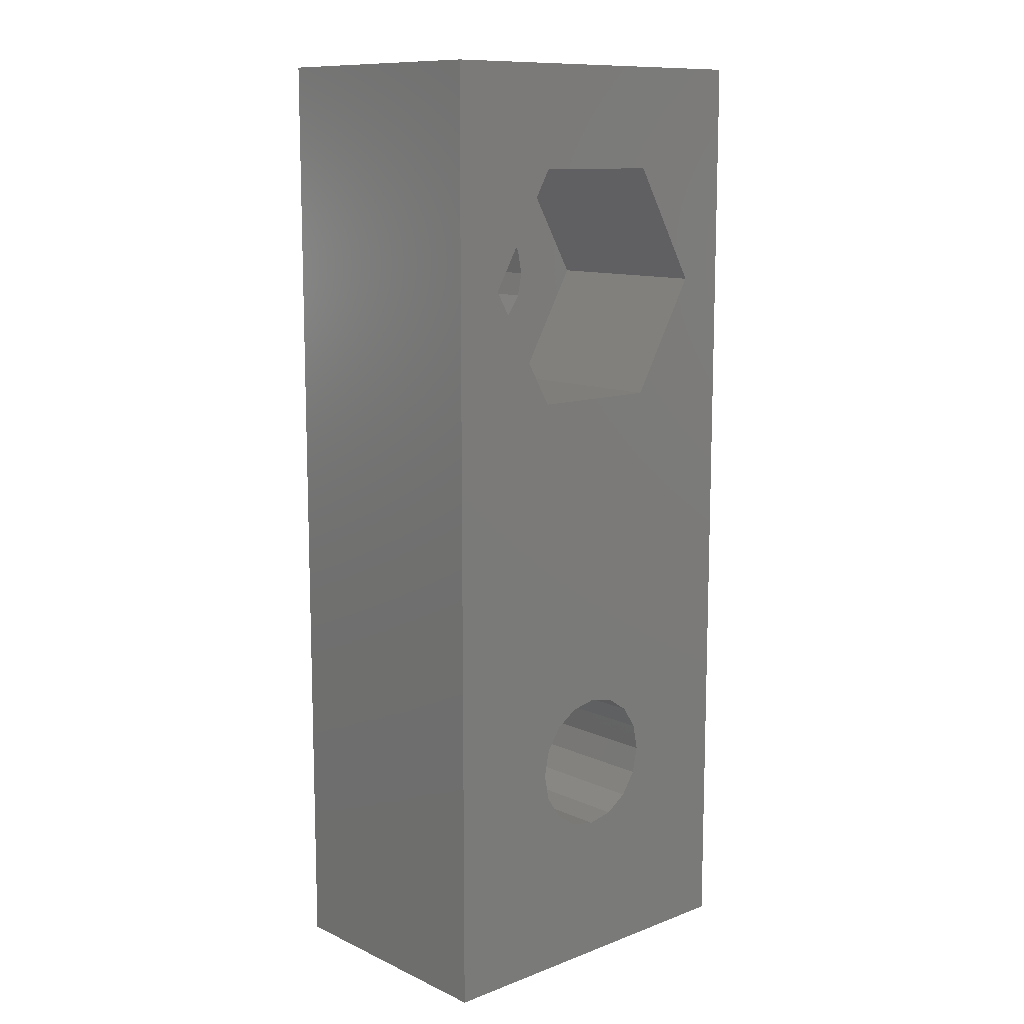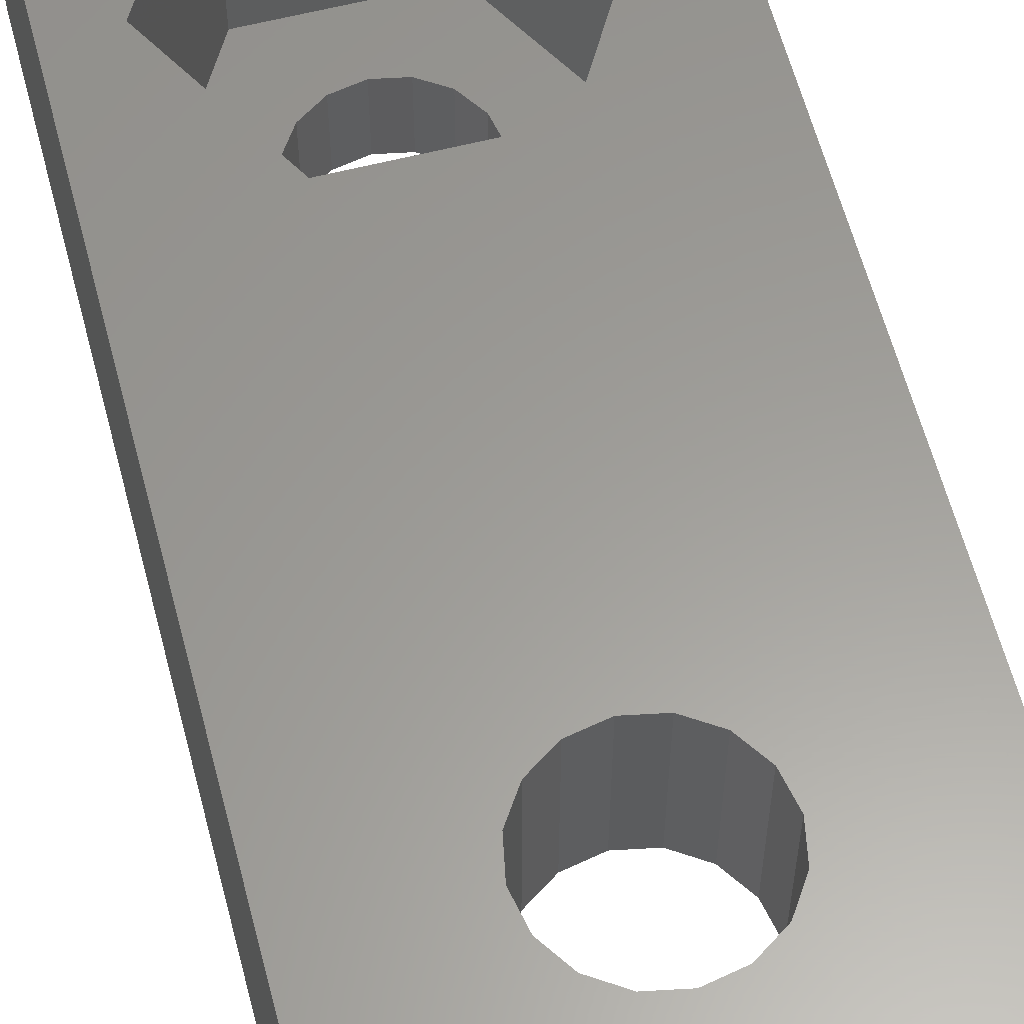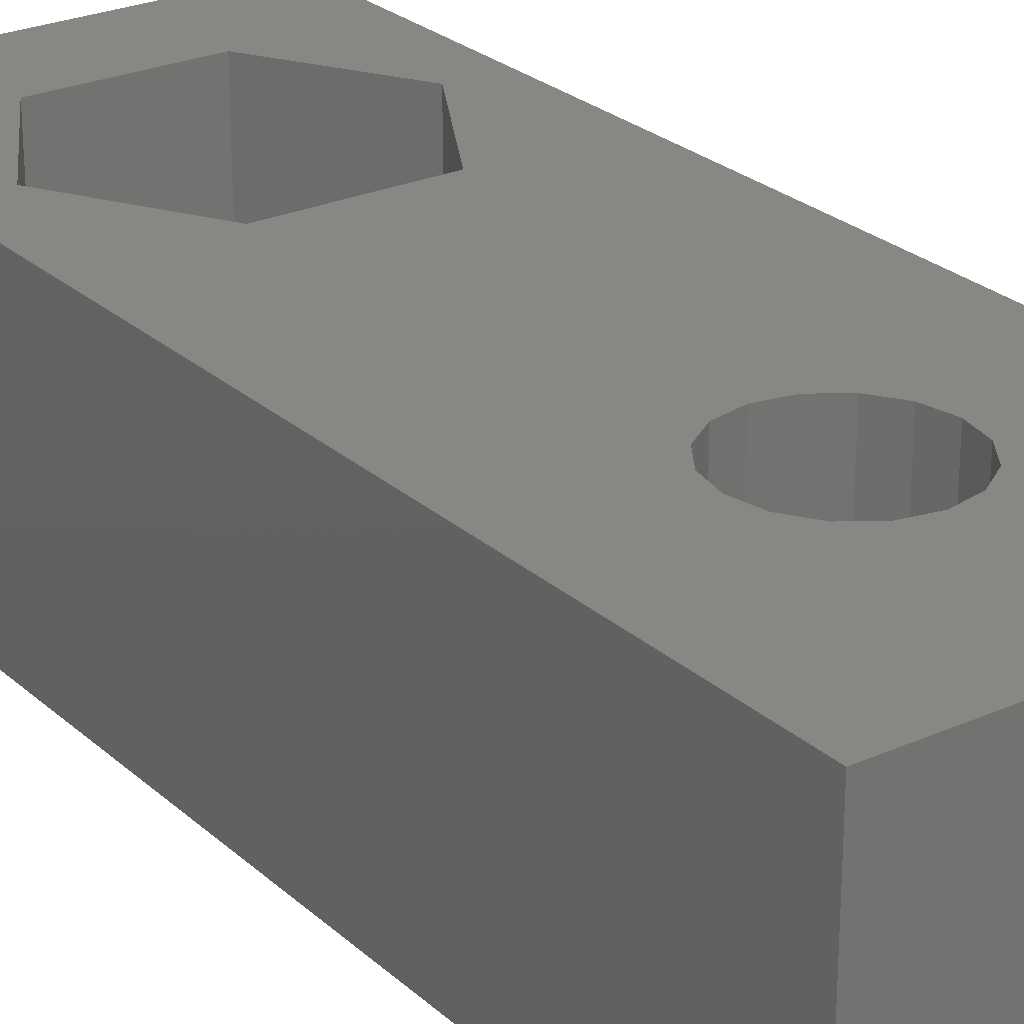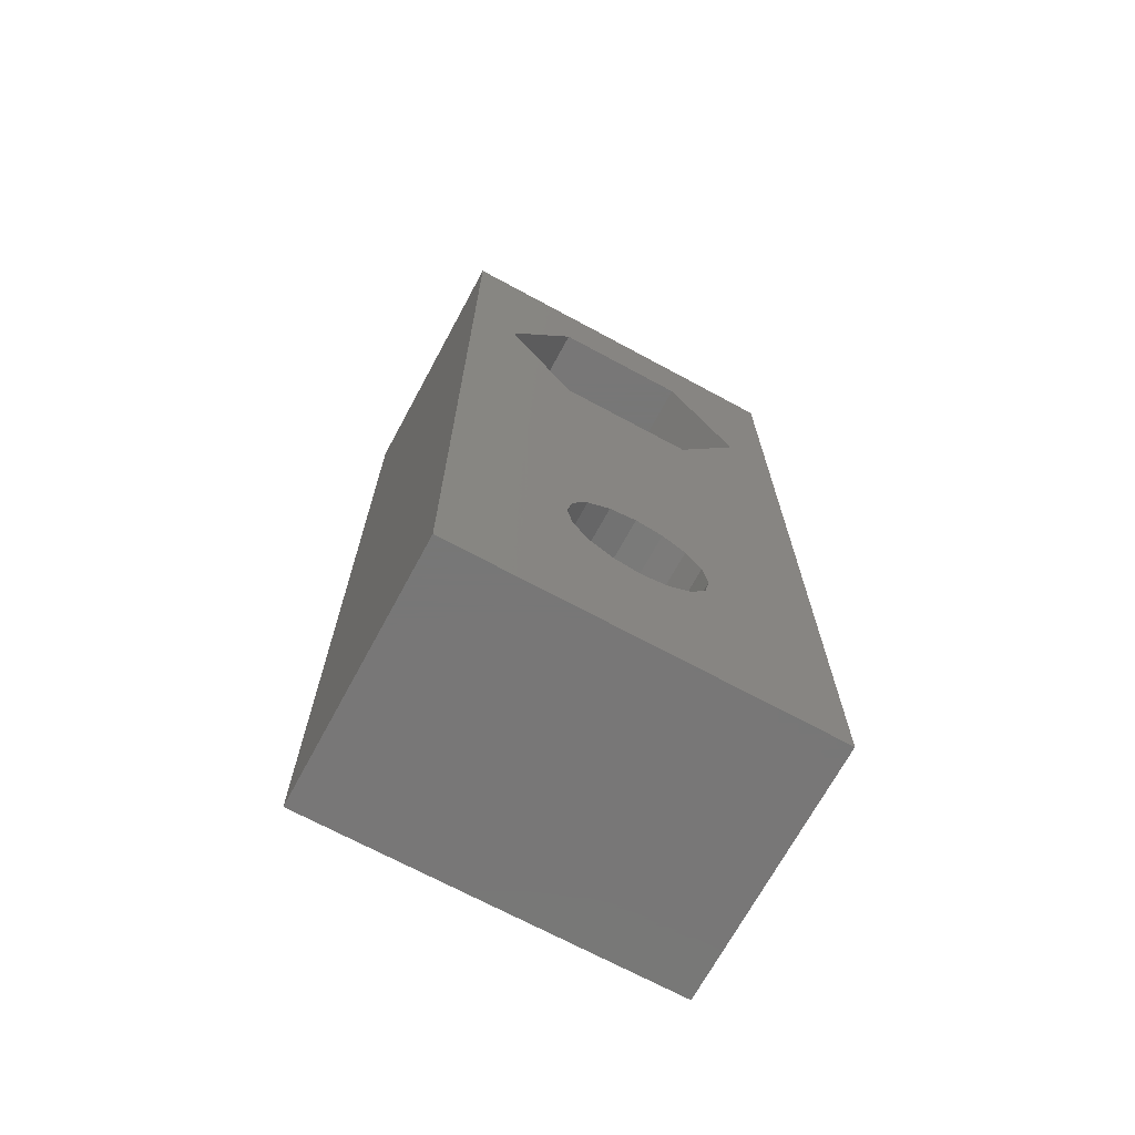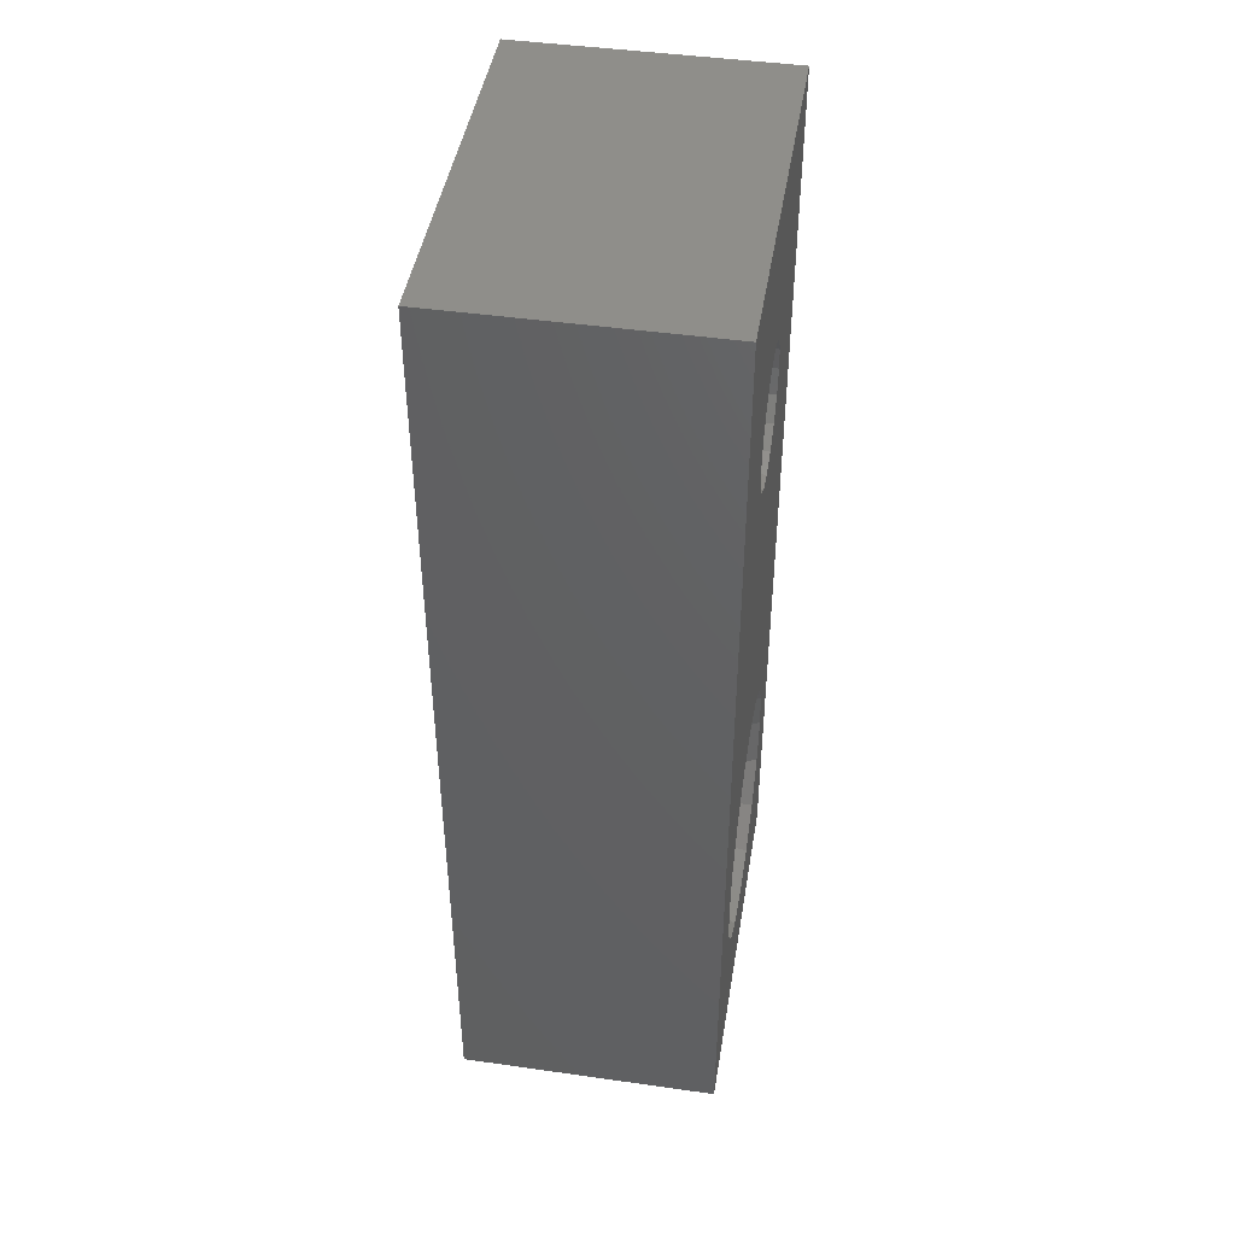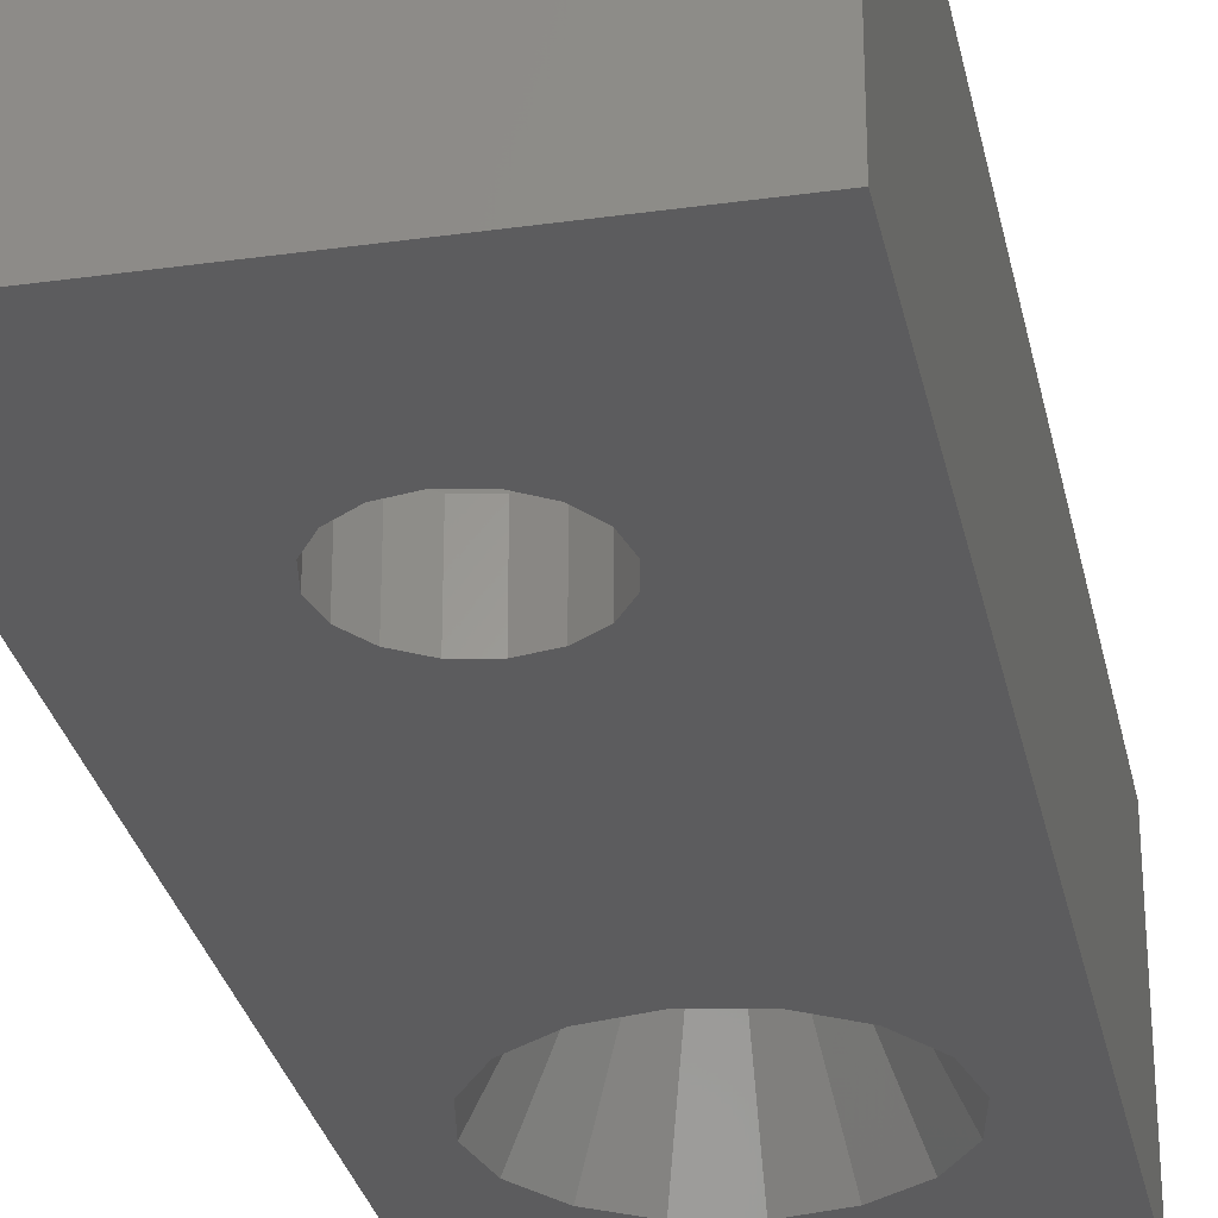
<metadata>
{"format":"stl","ext":"stl","renderer":"f3d","projection":"perspective","resolution":1024,"background":"white","views":[{"elev":11.3,"azim":-42.3,"up":"+Y"},{"elev":60.3,"azim":-14.6,"up":"+Z"},{"elev":25.6,"azim":-35.6,"up":"+Z"},{"elev":-70.0,"azim":-28.4,"up":"+Y"},{"elev":45.2,"azim":99.3,"up":"+Y"},{"elev":-29.5,"azim":-168.4,"up":"+Z"}]}
</metadata>
<code>
# stl→obj: 100 verts, 204 faces
v 0 0 0
v 0 -8.572e-16 -7
v 0 -26 3.184e-15
v 0 -26 -7
v 10 0 0
v 10 -8.572e-16 -7
v 1.3 -6 7.348e-16
v 6.85 -9.204 1.127e-15
v 3.15 -9.204 1.127e-15
v 3.15 -2.796 3.424e-16
v 6.755 -20.73 2.538e-15
v 6.343 -21.34 2.614e-15
v 10 -26 3.184e-15
v 3.245 -19.27 2.36e-15
v 3.656 -18.66 2.285e-15
v 8.7 -6 7.348e-16
v 3.245 -20.73 2.538e-15
v 3.1 -20 2.449e-15
v 6.755 -19.27 2.36e-15
v 6.9 -20 2.449e-15
v 4.273 -18.24 2.234e-15
v 5 -18.1 2.217e-15
v 5.727 -21.76 2.664e-15
v 5.727 -18.24 2.234e-15
v 6.343 -18.66 2.285e-15
v 5 -21.9 2.682e-15
v 4.273 -21.76 2.664e-15
v 3.656 -21.34 2.614e-15
v 6.85 -2.796 3.424e-16
v 10 -26 -7
v 8.4 -20 -7
v 6.617 -6.67 -7
v 1.859 -18.7 -7
v 3.383 -6.67 -7
v 3.25 -6 -7
v 1.6 -20 -7
v 5 -23.4 -7
v 3.699 -23.14 -7
v 1.859 -21.3 -7
v 2.596 -22.4 -7
v 6.301 -23.14 -7
v 2.596 -17.6 -7
v 3.699 -16.86 -7
v 8.141 -18.7 -7
v 6.301 -16.86 -7
v 7.404 -17.6 -7
v 7.404 -22.4 -7
v 8.141 -21.3 -7
v 5 -16.6 -7
v 3.383 -5.33 -7
v 4.33 -4.383 -7
v 5 -4.25 -7
v 6.75 -6 -7
v 5.67 -4.383 -7
v 3.763 -7.237 -7
v 6.237 -4.763 -7
v 4.33 -7.617 -7
v 5 -7.75 -7
v 6.617 -5.33 -7
v 5.67 -7.617 -7
v 6.237 -7.237 -7
v 3.763 -4.763 -7
v 3.15 -9.204 -5
v 1.3 -6 -5
v 3.15 -2.796 -5
v 6.85 -9.204 -5
v 8.7 -6 -5
v 6.85 -2.796 -5
v 3.1 -20 -4
v 3.245 -19.27 -4
v 3.245 -20.73 -4
v 3.656 -21.34 -4
v 4.273 -21.76 -4
v 5 -21.9 -4
v 5.727 -21.76 -4
v 6.343 -21.34 -4
v 6.755 -20.73 -4
v 6.9 -20 -4
v 6.755 -19.27 -4
v 6.343 -18.66 -4
v 5.727 -18.24 -4
v 5 -18.1 -4
v 4.273 -18.24 -4
v 3.656 -18.66 -4
v 3.383 -5.33 -5
v 3.25 -6 -5
v 3.763 -4.763 -5
v 4.33 -4.383 -5
v 5 -4.25 -5
v 5.67 -4.383 -5
v 6.237 -4.763 -5
v 6.617 -5.33 -5
v 6.75 -6 -5
v 6.617 -6.67 -5
v 6.237 -7.237 -5
v 5.67 -7.617 -5
v 5 -7.75 -5
v 4.33 -7.617 -5
v 3.763 -7.237 -5
v 3.383 -6.67 -5
f 1 2 3
f 3 2 4
f 1 5 2
f 2 5 6
f 7 1 3
f 8 9 3
f 9 7 3
f 10 1 7
f 5 1 10
f 11 12 13
f 14 15 16
f 14 16 3
f 13 5 16
f 16 8 3
f 17 18 3
f 18 14 3
f 19 20 13
f 21 16 15
f 22 16 21
f 12 23 13
f 24 16 22
f 25 16 24
f 19 16 25
f 20 11 13
f 13 16 19
f 23 26 13
f 13 26 3
f 26 27 3
f 27 28 3
f 28 17 3
f 10 29 5
f 29 16 5
f 13 3 4
f 30 13 4
f 31 6 30
f 32 6 33
f 2 33 4
f 34 33 35
f 33 36 4
f 37 30 38
f 4 39 40
f 4 40 38
f 4 38 30
f 41 30 37
f 42 6 43
f 44 6 31
f 45 6 46
f 41 47 30
f 46 6 44
f 47 48 30
f 48 31 30
f 49 6 45
f 43 6 49
f 33 6 42
f 2 50 35
f 2 35 33
f 51 6 52
f 53 6 32
f 52 6 54
f 34 55 33
f 54 6 56
f 55 57 33
f 57 58 33
f 56 6 59
f 58 60 33
f 59 6 53
f 60 61 33
f 61 32 33
f 2 6 51
f 2 51 62
f 2 62 50
f 39 4 36
f 6 5 13
f 30 6 13
f 9 63 64
f 7 9 64
f 64 65 10
f 7 64 10
f 66 63 8
f 8 63 9
f 67 66 16
f 16 66 8
f 67 16 68
f 68 16 29
f 65 68 29
f 10 65 29
f 69 70 14
f 18 69 14
f 17 71 69
f 18 17 69
f 28 72 71
f 17 28 71
f 73 72 27
f 27 72 28
f 74 73 26
f 26 73 27
f 75 74 23
f 23 74 26
f 76 75 12
f 12 75 23
f 77 76 11
f 11 76 12
f 78 77 20
f 20 77 11
f 78 20 79
f 79 20 19
f 79 19 80
f 80 19 25
f 81 80 25
f 24 81 25
f 82 81 24
f 22 82 24
f 83 82 22
f 21 83 22
f 84 83 21
f 15 84 21
f 70 84 15
f 14 70 15
f 33 70 36
f 84 70 33
f 42 84 33
f 83 84 42
f 43 83 42
f 82 83 43
f 49 82 43
f 81 82 49
f 45 81 49
f 45 80 81
f 46 80 45
f 46 79 80
f 46 44 79
f 44 78 79
f 44 31 78
f 78 31 77
f 31 48 77
f 77 48 76
f 48 47 76
f 76 47 75
f 47 41 75
f 75 41 74
f 41 37 74
f 74 37 73
f 73 37 38
f 73 38 72
f 72 38 40
f 71 72 40
f 71 40 39
f 69 71 39
f 69 39 36
f 70 69 36
f 35 50 85
f 86 35 85
f 50 62 87
f 85 50 87
f 62 51 88
f 87 62 88
f 51 52 89
f 88 51 89
f 52 54 90
f 89 52 90
f 54 56 91
f 90 54 91
f 59 92 56
f 56 92 91
f 53 93 59
f 59 93 92
f 53 32 93
f 93 32 94
f 32 61 94
f 94 61 95
f 61 60 95
f 95 60 96
f 60 58 96
f 96 58 97
f 58 57 97
f 97 57 98
f 57 55 98
f 98 55 99
f 99 55 34
f 100 99 34
f 100 34 35
f 86 100 35
f 63 66 67
f 96 63 67
f 64 63 65
f 90 91 68
f 96 97 63
f 65 85 87
f 65 88 68
f 65 87 88
f 89 90 68
f 100 86 63
f 68 91 67
f 91 92 67
f 92 93 67
f 93 94 67
f 94 95 67
f 95 96 67
f 97 98 63
f 100 63 99
f 65 86 85
f 65 63 86
f 88 89 68
f 98 99 63

</code>
